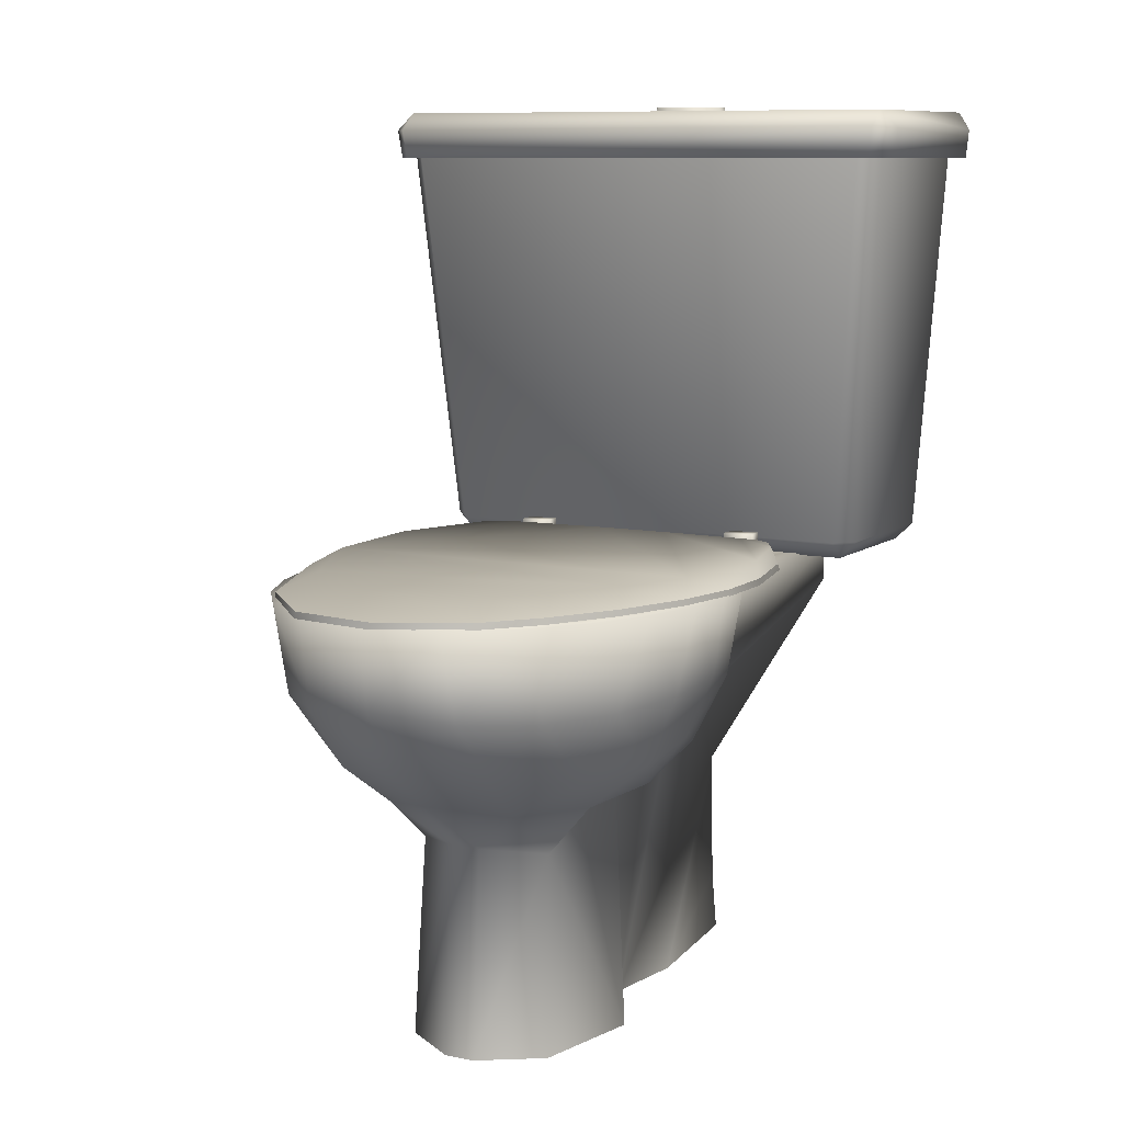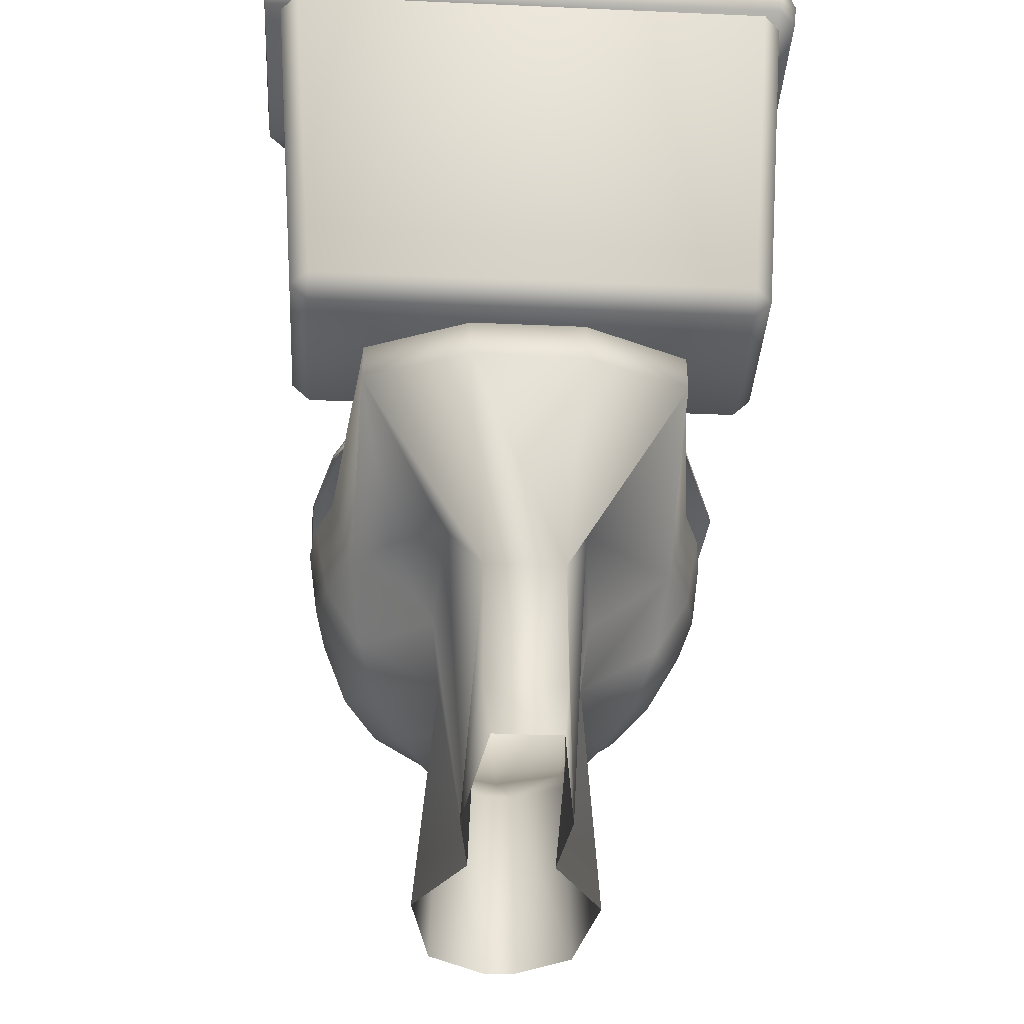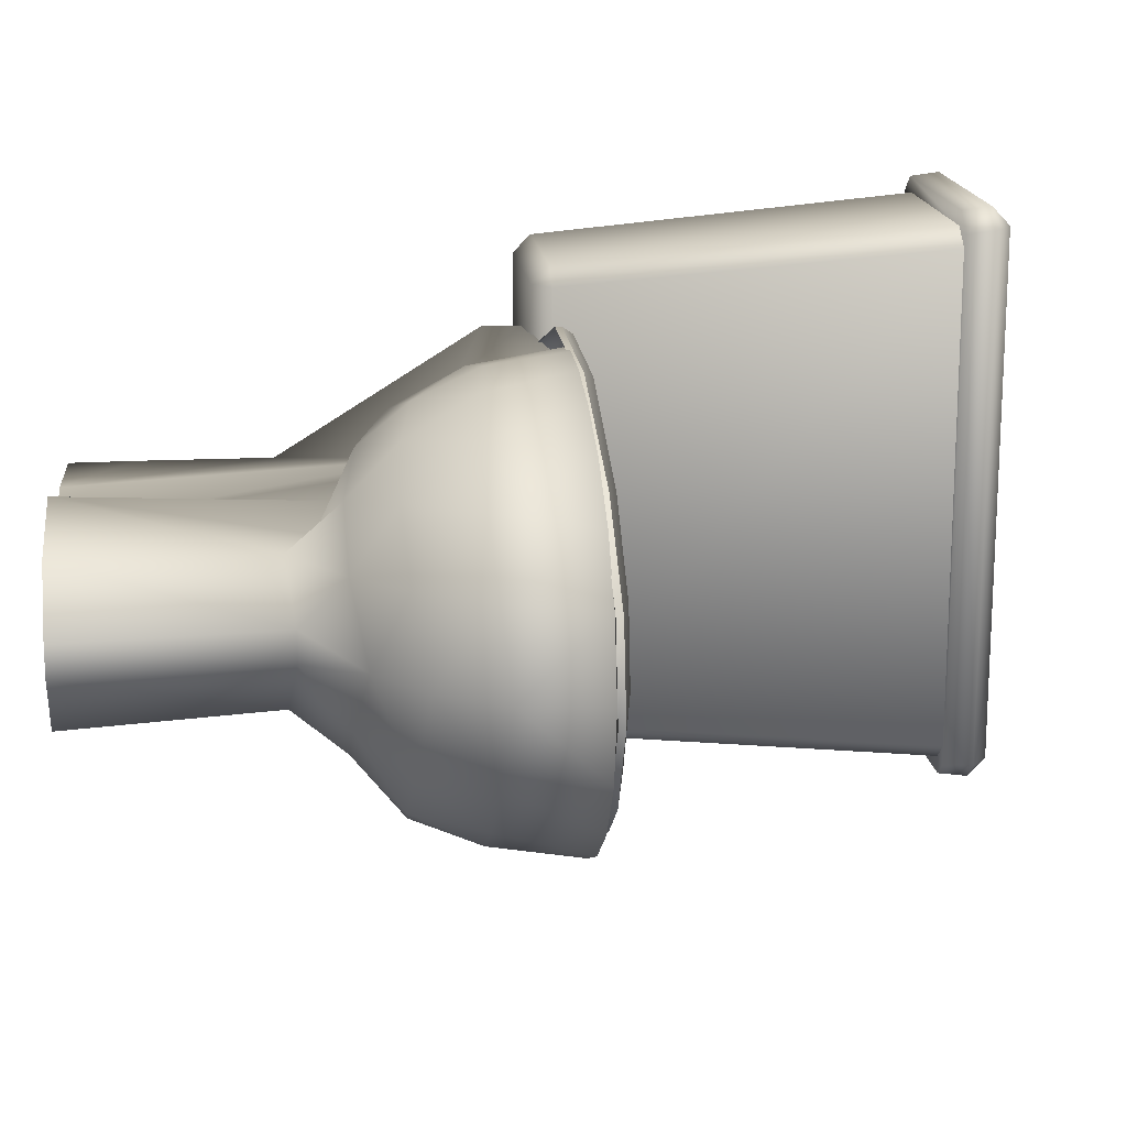
<metadata>
{"format":"obj","ext":"obj","renderer":"f3d","projection":"perspective","resolution":1024,"background":"white","views":[{"elev":9.1,"azim":118.8,"up":"+Y"},{"elev":-35.6,"azim":-93.3,"up":"+Y"},{"elev":17.2,"azim":82.8,"up":"+Z"}]}
</metadata>
<code>
o Toilet03_LOD0.001_toilet_modern.003
v -0.06793 0.8675 0.2512
v -0.06793 0.8675 -0.2483
v 0.1291 0.4804 -0.2174
v 0.1389 0.8675 -0.2663
v 0.159 0.8675 -0.2483
v 0.109 0.4804 -0.2354
v -0.04782 0.4624 -0.2174
v -0.04782 0.4804 -0.2354
v -0.06793 0.4804 -0.2174
v -0.04782 0.8675 -0.2663
v 0.1677 0.8959 -0.2669
v 0.1677 0.8959 0.2691
v -0.05528 0.8959 0.2881
v -0.05528 0.8666 0.2847
v -0.07661 0.8666 0.2656
v -0.04782 0.4804 0.2356
v -0.04782 0.4624 0.2176
v 0.109 0.4804 0.2356
v 0.159 0.8675 0.2512
v 0.1389 0.8675 0.2692
v -0.04782 0.8675 0.2692
v 0.6595 0.4643 -0.07356
v 0.3134 0.425 -0.1674
v 0.1646 0.8666 0.2656
v 0.172 0.01873 -0.05532
v 0.008929 0.01876 -0.03464
v 0.03257 0.08495 -0.04088
v 0.2631 0.01875 -0.04463
v 0.2718 0.3012 -0.08326
v 0.3305 0.2601 -0.0749
v 0.3517 0.01873 -0.09702
v 0.02244 0.4639 0.1591
v 0.2718 0.3012 0.08019
v 0.3305 0.2601 0.07498
v 0.1809 0.3555 0.07061
v 0.2776 0.3724 0.1671
v 0.521 0.3749 0.1738
v 0.5031 0.4642 0.1972
v 0.5883 0.3736 0.134
v 0.5284 0.3089 0.1257
v 0.4576 0.2662 0.1106
v 0.458 0.2157 0.06694
v 0.3921 0.2786 0.1383
v 0.3313 0.3108 0.1561
v 0.3357 0.3793 0.1937
v 0.3434 0.4642 0.2095
v 0.3921 0.3896 0.2064
v 0.4518 0.3804 0.1974
v 0.4567 0.3142 0.1599
v 0.3921 0.3275 0.1779
v 0.622 0.3806 -0.000925
v 0.6452 0.4251 -0.000925
v 0.6158 0.4251 -0.08099
v 0.6158 0.4251 0.07914
v 0.5933 0.3806 0.0827
v 0.5318 0.4251 0.1492
v 0.4873 0.3806 0.1444
v 0.4203 0.4251 0.18
v 0.3614 0.3806 0.1572
v 0.3134 0.4251 0.1646
v 0.2602 0.3806 0.1128
v 0.2339 0.4251 0.1136
v 0.2067 0.3806 0.02597
v 0.1956 0.4251 0.02577
v 0.1956 0.4251 -0.02762
v 0.2381 0.3806 -0.08455
v 0.2353 0.4251 -0.1147
v 0.3134 0.4251 -0.1665
v 0.3614 0.3806 -0.159
v 0.4203 0.4251 -0.1818
v 0.4873 0.3806 -0.1462
v 0.5318 0.4251 -0.1511
v 0.5933 0.3806 -0.08455
v 0.3939 0.2716 -0.002801
v 0.2048 0.3806 -0.02969
v 0.6407 0.3771 -0.0793
v 0.664 0.3859 -0.001769
v 0.6748 0.4643 -0.001769
v 0.6267 0.3249 -0.001769
v 0.5912 0.3121 0.07288
v 0.5719 0.2792 -0.001769
v 0.5245 0.2661 0.06541
v 0.4982 0.2232 0.01362
v 0.4709 0.01873 0.07276
v 0.511 0.01873 0.01362
v 0.4982 0.2232 -0.0172
v 0.511 0.01873 -0.0172
v 0.458 0.2157 -0.07052
v 0.4709 0.01873 -0.07634
v 0.5912 0.3121 -0.08803
v 0.5245 0.2661 -0.06899
v 0.3517 0.01873 0.09344
v 0.3921 0.2434 0.06291
v 0.2631 0.01875 0.04105
v 0.172 0.01881 0.05175
v 0.03707 0.2182 0.0373
v 0.03257 0.08495 0.0373
v 0.008929 0.01883 0.03106
v 0.02202 0.424 0.1595
v 0.03707 0.2182 -0.04088
v -0.02178 0.424 -0.05863
v -0.02178 0.424 0.05495
v -0.02201 0.4639 0.0548
v -0.02201 0.4639 -0.05847
v 0.3357 0.3793 -0.1973
v 0.3921 0.3896 -0.21
v 0.3921 0.3275 -0.1815
v 0.4518 0.3804 -0.201
v 0.4567 0.3142 -0.1751
v 0.521 0.3749 -0.1774
v 0.3313 0.3108 -0.1597
v 0.2776 0.3724 -0.1707
v 0.3921 0.2786 -0.1419
v 0.4576 0.2662 -0.1142
v 0.5284 0.3089 -0.1409
v 0.5883 0.3736 -0.1376
v 0.2277 0.3699 -0.1302
v 0.1809 0.3555 -0.07418
v 0.02202 0.424 -0.1631
v 0.02243 0.4639 -0.1626
v 0.292 0.4642 -0.1944
v 0.3921 0.4642 -0.2206
v 0.6197 0.4642 -0.1308
v 0.3921 0.2434 -0.06597
v -0.05528 0.8959 -0.286
v 0.1463 0.8959 -0.286
v 0.1463 0.8959 0.2881
v -0.05528 0.8666 -0.2828
v -0.07661 0.8666 -0.2637
v 0.1433 0.8666 -0.2828
v 0.1646 0.8666 -0.2637
v 0.109 0.4624 -0.2174
v 0.109 0.4624 0.2176
v -0.06793 0.4804 0.2176
v 0.1291 0.4804 0.2176
v 0.6407 0.3771 0.07572
v 0.6197 0.4642 0.1272
v 0.4469 0.4646 -0.1601
v 0.4432 0.4642 -0.2164
v 0.5031 0.4642 -0.2008
v 0.5646 0.4642 -0.1728
v 0.5866 0.4645 -0.09607
v 0.6595 0.4643 0.06999
v 0.6125 0.4645 0.05029
v 0.5646 0.4642 0.1692
v 0.4432 0.4642 0.2128
v 0.3921 0.4642 0.217
v 0.292 0.4642 0.1909
v 0.2944 0.4646 0.1402
v 0.2304 0.4645 -0.09105
v 0.2585 0.4645 -0.1218
v 0.3434 0.4642 -0.2131
v 0.5479 0.4645 0.1237
v 0.4469 0.4646 0.1565
v 0.257 0.4645 0.1184
v 0.5001 0.4646 -0.1483
v 0.6125 0.4645 -0.05387
v 0.6217 0.4643 -0.001769
v 0.5001 0.4646 0.1447
v 0.3921 0.4646 0.1603
v 0.2289 0.4645 0.08761
v 0.2111 0.4645 0.0473
v 0.2066 0.4643 -0.001654
v 0.2127 0.4645 -0.05074
v 0.4846 0.4176 -0.146
v 0.5479 0.4645 -0.1273
v 0.5349 0.4177 -0.1245
v 0.5797 0.4178 -0.09322
v 0.6118 0.4178 -0.0518
v 0.6241 0.4179 -0.001769
v 0.6118 0.4178 0.04822
v 0.5797 0.4178 0.08964
v 0.5866 0.4645 0.0925
v 0.5349 0.4177 0.1209
v 0.4846 0.4176 0.1424
v 0.4356 0.4176 0.155
v 0.3921 0.4175 0.1585
v 0.3401 0.4646 0.1539
v 0.3504 0.4174 0.1529
v 0.3073 0.4172 0.1385
v 0.2669 0.417 0.116
v 0.2338 0.4168 0.08501
v 0.2116 0.4167 0.04534
v 0.205 0.4167 -0.001633
v 0.2131 0.4167 -0.04878
v 0.2353 0.4168 -0.08845
v 0.2684 0.417 -0.1194
v 0.3088 0.4172 -0.1419
v 0.296 0.4646 -0.1436
v 0.3519 0.4174 -0.1564
v 0.3416 0.4646 -0.1574
v 0.3921 0.4175 -0.1621
v 0.3921 0.4646 -0.1638
v 0.4356 0.4176 -0.1586
v 0.1433 0.8666 0.2847
v 0.1463 0.9139 0.2691
v -0.07661 0.9139 -0.2669
v 0.02741 0.9139 0.03813
v 0.05229 0.9197 0.01002
v 0.04486 0.9139 0.02808
v 0.0267 0.9197 -0.03676
v 0.05229 0.9197 -0.01117
v 0.04294 0.9197 -0.02741
v -0.01996 0.9139 0.01063
v 0.007541 0.9139 0.03813
v -0.009907 0.9139 0.02808
v -0.01996 0.9139 -0.01178
v -0.009907 0.9139 -0.02923
v 0.01748 0.9139 -0.03928
v 0.05491 0.9139 0.01063
v 0.05491 0.9139 -0.01178
v 0.04486 0.9139 -0.02923
v 0.02741 0.9139 -0.03928
v -0.008248 0.9197 -0.02696
v -0.01734 0.9197 -0.01117
v -0.01734 0.9197 0.01002
v -0.00799 0.9197 0.02626
v 0.008247 0.9197 0.03561
v 0.0267 0.9197 0.03561
v 0.04294 0.9197 0.02626
v 0.01845 0.9197 -0.03676
v 0.1463 0.9139 -0.2669
v -0.07661 0.9139 0.2691
v 0.5222 0.4638 -0.1782
v 0.4462 0.4636 -0.2056
v 0.3759 0.4634 -0.2181
v 0.304 0.4631 -0.2163
v 0.146 0.462 -0.03454
v 0.1487 0.4623 -0.1232
v 0.5877 0.4632 0.1483
v 0.6677 0.4637 0.0702
v 0.6822 0.464 -0.01726
v 0.6385 0.4641 -0.1029
v 0.5904 0.464 -0.141
v 0.3 0.4619 0.2183
v 0.4423 0.4624 0.2102
v 0.2086 0.4627 -0.1945
v 0.1795 0.4625 -0.1772
v 0.1589 0.4624 -0.152
v 0.1454 0.4618 0.03357
v 0.1465 0.4616 0.1223
v 0.1561 0.4615 0.1513
v 0.1762 0.4615 0.1769
v 0.211 0.4692 -0.1936
v 0.3033 0.4696 -0.2156
v 0.144 0.4685 -0.03426
v 0.1487 0.4687 -0.1201
v 0.1434 0.4683 0.03343
v 0.6821 0.4705 -0.01679
v 0.6676 0.4702 0.06962
v 0.6386 0.4705 -0.1015
v 0.2992 0.4684 0.2177
v 0.4418 0.4689 0.2095
v 0.5219 0.4703 -0.1772
v 0.4457 0.4701 -0.2048
v 0.375 0.4699 -0.2172
v 0.1796 0.4698 -0.1762
v 0.1588 0.4696 -0.1506
v 0.5907 0.4705 -0.1395
v 0.588 0.4697 0.147
v 0.1763 0.4688 0.176
v 0.1559 0.4688 0.15
v 0.1465 0.4681 0.1193
v 0.4462 0.4636 -0.2056
v 0.6677 0.4637 0.0702
v 0.6822 0.464 -0.01726
v 0.3 0.4619 0.2183
v 0.4423 0.4624 0.2102
v 0.5412 0.4769 -0.122
v 0.2775 0.4761 -0.2007
v 0.1935 0.4757 -0.1783
v 0.1671 0.4755 0.1647
v 0.157 0.4755 0.1504
v 0.1529 0.4754 -0.1255
v 0.1485 0.4752 -0.03569
v 0.1479 0.475 0.03808
v 0.6051 0.4767 0.06006
v 0.6158 0.4769 -0.01116
v 0.5809 0.4769 -0.08686
v 0.5382 0.4762 0.1325
v 0.4036 0.4755 0.1968
v 0.2738 0.475 0.2052
v 0.4773 0.4767 -0.161
v 0.4065 0.4765 -0.1896
v 0.3421 0.4763 -0.2022
v 0.1721 0.4764 -0.165
v 0.1595 0.4763 -0.1478
v 0.1508 0.4748 0.1279
v 0.211 0.4627 -0.1936
v 0.3033 0.4631 -0.2156
v 0.144 0.462 -0.03426
v 0.1487 0.4623 -0.1201
v 0.1434 0.4618 0.03343
v 0.6386 0.464 -0.1015
v 0.5219 0.4638 -0.1772
v 0.375 0.4634 -0.2172
v 0.1796 0.4633 -0.1762
v 0.1588 0.4632 -0.1506
v 0.5907 0.464 -0.1395
v 0.588 0.4632 0.147
v 0.1763 0.4623 0.176
v 0.1559 0.4623 0.15
v 0.1465 0.4616 0.1193
v 0.5412 0.4834 -0.122
v 0.2775 0.4826 -0.2007
v 0.1935 0.4822 -0.1783
v 0.1671 0.482 0.1647
v 0.157 0.482 0.1504
v 0.1529 0.4819 -0.1255
v 0.1485 0.4816 -0.03569
v 0.1479 0.4815 0.03808
v 0.6051 0.4831 0.06006
v 0.6158 0.4834 -0.01116
v 0.5809 0.4834 -0.08686
v 0.5382 0.4827 0.1325
v 0.4036 0.482 0.1968
v 0.2738 0.4815 0.2052
v 0.4773 0.4832 -0.161
v 0.4065 0.483 -0.1896
v 0.3421 0.4828 -0.2022
v 0.1721 0.4829 -0.165
v 0.1595 0.4827 -0.1478
v 0.1508 0.4812 0.1279
v 0.211 0.4692 -0.1936
v 0.3033 0.4696 -0.2156
v 0.144 0.4685 -0.03426
v 0.1487 0.4687 -0.1201
v 0.1434 0.4683 0.03343
v 0.6821 0.4705 -0.01679
v 0.6676 0.4702 0.06962
v 0.6386 0.4705 -0.1015
v 0.2992 0.4684 0.2177
v 0.4418 0.4689 0.2095
v 0.5219 0.4703 -0.1772
v 0.4457 0.4701 -0.2048
v 0.375 0.4699 -0.2172
v 0.1796 0.4698 -0.1762
v 0.1588 0.4696 -0.1506
v 0.5907 0.4705 -0.1395
v 0.588 0.4697 0.147
v 0.1763 0.4688 0.176
v 0.1559 0.4688 0.15
v 0.1465 0.4681 0.1193
v 0.1281 0.4657 -0.1353
v 0.149 0.4855 -0.1049
v 0.1511 0.4654 -0.105
v 0.1281 0.4655 -0.105
v 0.1305 0.4857 -0.1049
v 0.1305 0.4858 -0.1351
v 0.1491 0.4857 -0.1351
v 0.1303 0.4843 0.1331
v 0.1488 0.4843 0.1029
v 0.1509 0.464 0.133
v 0.1488 0.4841 0.1331
v 0.1278 0.4642 0.133
v 0.1509 0.4642 0.1028
v 0.1279 0.4643 0.1027
v 0.1303 0.4845 0.1029
v 0.1512 0.4655 -0.1352
f 9 1 2
f 1 9 134
f 3 4 5
f 4 3 6
f 132 6 3
f 132 7 6
f 7 8 6
f 7 9 8
f 2 8 9
f 8 2 10
f 10 4 8
f 6 8 4
f 24 11 12
f 11 24 131
f 12 127 24
f 195 24 127
f 127 13 195
f 14 195 13
f 13 15 14
f 134 16 1
f 17 16 134
f 17 133 16
f 133 18 16
f 133 135 18
f 19 18 135
f 18 19 20
f 20 21 18
f 16 18 21
f 21 1 16
f 22 76 123
f 25 26 27
f 27 100 25
f 25 100 28
f 118 28 100
f 28 118 29
f 30 28 29
f 30 31 28
f 30 124 31
f 124 88 31
f 88 89 31
f 119 118 100
f 32 99 36
f 36 148 32
f 33 34 36
f 35 33 36
f 99 35 36
f 37 145 38
f 37 39 145
f 39 137 145
f 39 136 137
f 80 136 39
f 40 80 39
f 82 80 40
f 41 82 40
f 42 82 41
f 42 41 93
f 41 43 93
f 43 34 93
f 44 34 43
f 36 34 44
f 36 44 45
f 36 45 148
f 148 45 46
f 45 47 46
f 46 47 147
f 47 146 147
f 47 48 146
f 48 38 146
f 48 37 38
f 49 37 48
f 49 40 37
f 41 40 49
f 41 49 43
f 49 50 43
f 50 44 43
f 45 44 50
f 47 45 50
f 48 47 50
f 49 48 50
f 40 39 37
f 51 52 53
f 52 51 54
f 55 54 51
f 55 56 54
f 55 57 56
f 57 58 56
f 58 57 59
f 59 60 58
f 59 61 60
f 60 61 62
f 61 63 62
f 62 63 64
f 65 64 63
f 65 66 67
f 68 67 66
f 66 69 68
f 68 69 70
f 71 70 69
f 70 71 72
f 71 73 72
f 72 73 53
f 53 73 51
f 51 73 74
f 55 51 74
f 57 55 74
f 74 59 57
f 61 59 74
f 63 61 74
f 75 63 74
f 75 65 63
f 75 66 65
f 75 74 66
f 69 66 74
f 69 74 71
f 73 71 74
f 76 22 77
f 77 22 78
f 143 77 78
f 143 136 77
f 136 79 77
f 136 80 79
f 80 81 79
f 80 82 81
f 82 83 81
f 82 42 83
f 42 84 83
f 85 83 84
f 83 85 86
f 87 86 85
f 86 87 88
f 89 88 87
f 83 86 81
f 79 76 77
f 90 76 79
f 81 90 79
f 91 90 81
f 86 91 81
f 88 91 86
f 84 42 92
f 42 93 92
f 93 34 92
f 92 34 94
f 94 34 33
f 35 94 33
f 94 35 95
f 96 95 35
f 96 97 95
f 98 95 97
f 96 35 99
f 26 98 27
f 98 97 27
f 97 96 27
f 100 27 96
f 100 96 101
f 96 102 101
f 102 103 101
f 103 102 99
f 99 32 103
f 99 102 96
f 101 119 100
f 101 104 119
f 103 104 101
f 120 119 104
f 105 106 107
f 106 108 107
f 108 109 107
f 110 109 108
f 111 112 105
f 111 105 107
f 111 107 113
f 107 109 113
f 109 114 113
f 115 114 109
f 115 109 110
f 116 115 110
f 117 118 119
f 119 112 117
f 119 120 112
f 121 112 120
f 105 112 121
f 105 121 152
f 106 105 152
f 106 152 122
f 139 106 122
f 108 106 139
f 140 108 139
f 110 108 140
f 141 110 140
f 116 110 141
f 123 116 141
f 76 116 123
f 76 90 116
f 90 115 116
f 90 91 115
f 91 114 115
f 91 88 114
f 114 88 124
f 113 114 124
f 30 113 124
f 30 111 113
f 30 29 111
f 111 29 112
f 29 117 112
f 29 118 117
f 15 223 197
f 129 15 197
f 125 129 197
f 125 197 222
f 126 125 222
f 11 126 222
f 11 222 196
f 12 11 196
f 127 12 196
f 127 196 223
f 13 127 223
f 15 13 223
f 128 129 125
f 125 130 128
f 130 125 126
f 126 131 130
f 131 126 11
f 132 3 135
f 133 132 135
f 132 133 7
f 133 17 7
f 7 17 9
f 17 134 9
f 5 19 3
f 135 3 19
f 136 143 137
f 138 139 193
f 139 138 140
f 156 140 138
f 140 156 141
f 166 141 156
f 141 166 123
f 142 123 166
f 123 142 22
f 157 22 142
f 22 157 78
f 158 78 157
f 78 158 144
f 144 143 78
f 143 144 173
f 173 137 143
f 137 173 153
f 153 145 137
f 145 153 159
f 159 38 145
f 38 159 154
f 154 146 38
f 146 154 160
f 160 147 146
f 147 160 46
f 178 46 160
f 46 178 148
f 149 148 178
f 148 149 32
f 32 149 155
f 32 155 161
f 32 161 162
f 32 162 163
f 120 32 163
f 120 163 164
f 150 120 164
f 151 120 150
f 189 120 151
f 189 121 120
f 121 189 191
f 191 152 121
f 152 191 193
f 193 122 152
f 122 193 139
f 104 103 32
f 120 104 32
f 138 194 156
f 165 156 194
f 156 165 166
f 167 166 165
f 166 167 142
f 168 142 167
f 142 168 157
f 169 157 168
f 157 169 158
f 170 158 169
f 158 170 171
f 171 144 158
f 144 171 172
f 172 173 144
f 173 172 174
f 174 153 173
f 153 174 175
f 175 159 153
f 159 175 176
f 176 154 159
f 154 176 177
f 177 160 154
f 160 177 178
f 179 178 177
f 178 179 149
f 180 149 179
f 149 180 155
f 181 155 180
f 155 181 161
f 182 161 181
f 161 182 162
f 183 162 182
f 162 183 163
f 184 163 183
f 163 184 185
f 185 164 163
f 164 185 186
f 186 150 164
f 150 186 187
f 187 151 150
f 151 187 188
f 188 189 151
f 189 188 190
f 190 191 189
f 191 190 192
f 192 193 191
f 193 192 138
f 194 138 192
f 14 24 195
f 15 24 14
f 24 15 130
f 130 15 128
f 128 15 129
f 24 130 131
f 220 199 217
f 202 210 211
f 202 212 203
f 203 213 201
f 214 207 215
f 215 204 216
f 216 206 217
f 217 205 218
f 218 198 219
f 220 198 200
f 199 200 210
f 214 209 208
f 221 213 209
f 223 196 222
f 223 222 197
f 199 202 221
f 202 203 221
f 203 201 221
f 221 214 215
f 215 216 221
f 216 217 199
f 221 216 199
f 217 218 219
f 219 220 217
f 202 199 210
f 202 211 212
f 203 212 213
f 214 208 207
f 215 207 204
f 216 204 206
f 217 206 205
f 218 205 198
f 220 219 198
f 199 220 200
f 214 221 209
f 221 201 213
f 247 228 246
f 232 251 249
f 243 252 261
f 241 262 263
f 225 254 224
f 226 255 225
f 227 256 226
f 244 227 237
f 242 261 262
f 263 240 241
f 239 257 238
f 232 250 231
f 246 240 248
f 260 231 250
f 257 237 238
f 229 258 239
f 259 233 234
f 253 235 236
f 254 234 224
f 253 230 260
f 287 286 271
f 289 270 271
f 275 292 274
f 293 275 276
f 278 265 277
f 294 278 279
f 281 267 282
f 264 283 284
f 296 284 285
f 298 286 287
f 295 269 283
f 290 285 270
f 297 271 286
f 280 268 281
f 282 301 272
f 272 302 273
f 274 298 287
f 303 276 288
f 302 288 273
f 277 300 280
f 299 279 269
f 316 319 311
f 305 324 306
f 310 327 326
f 310 328 311
f 313 330 329
f 313 331 314
f 316 332 333
f 318 335 319
f 319 336 320
f 321 338 322
f 304 334 318
f 320 325 305
f 306 337 321
f 315 333 340
f 317 341 332
f 307 342 341
f 309 338 327
f 311 343 323
f 323 342 308
f 312 340 330
f 314 339 304
f 320 305 310
f 305 306 309
f 310 305 309
f 306 321 322
f 322 309 306
f 310 311 319
f 311 323 317
f 316 311 317
f 323 308 307
f 307 317 323
f 316 315 318
f 315 312 314
f 312 313 314
f 314 304 315
f 304 318 315
f 318 319 316
f 319 320 310
f 305 325 324
f 310 309 327
f 310 326 328
f 313 312 330
f 313 329 331
f 316 317 332
f 318 334 335
f 319 335 336
f 321 337 338
f 304 339 334
f 320 336 325
f 306 324 337
f 315 316 333
f 317 307 341
f 307 308 342
f 309 322 338
f 311 328 343
f 323 343 342
f 312 315 340
f 314 331 339
f 356 354 353
f 349 359 344
f 358 355 351
f 351 353 354
f 358 354 352
f 358 356 357
f 349 347 348
f 349 345 350
f 347 359 346
f 357 353 355
f 346 350 345
f 346 348 347
f 247 229 228
f 232 233 251
f 243 235 252
f 241 242 262
f 225 255 254
f 226 256 255
f 227 245 256
f 244 245 227
f 242 243 261
f 263 248 240
f 239 258 257
f 232 249 250
f 246 228 240
f 260 230 231
f 257 244 237
f 229 247 258
f 259 251 233
f 253 252 235
f 254 259 234
f 253 236 230
f 271 270 274
f 270 285 275
f 285 284 275
f 284 283 281
f 275 284 276
f 283 269 280
f 269 279 280
f 279 278 277
f 277 280 279
f 280 281 283
f 281 282 276
f 282 272 288
f 281 276 284
f 272 273 288
f 288 276 282
f 275 274 270
f 274 287 271
f 289 290 270
f 275 291 292
f 293 291 275
f 278 266 265
f 294 266 278
f 281 268 267
f 264 295 283
f 296 264 284
f 298 297 286
f 295 299 269
f 290 296 285
f 297 289 271
f 280 300 268
f 282 267 301
f 272 301 302
f 274 292 298
f 303 293 276
f 302 303 288
f 277 265 300
f 299 294 279
f 356 352 354
f 349 350 359
f 358 357 355
f 351 355 353
f 358 351 354
f 358 352 356
f 349 344 347
f 349 348 345
f 347 344 359
f 357 356 353
f 346 359 350
f 346 345 348

</code>
